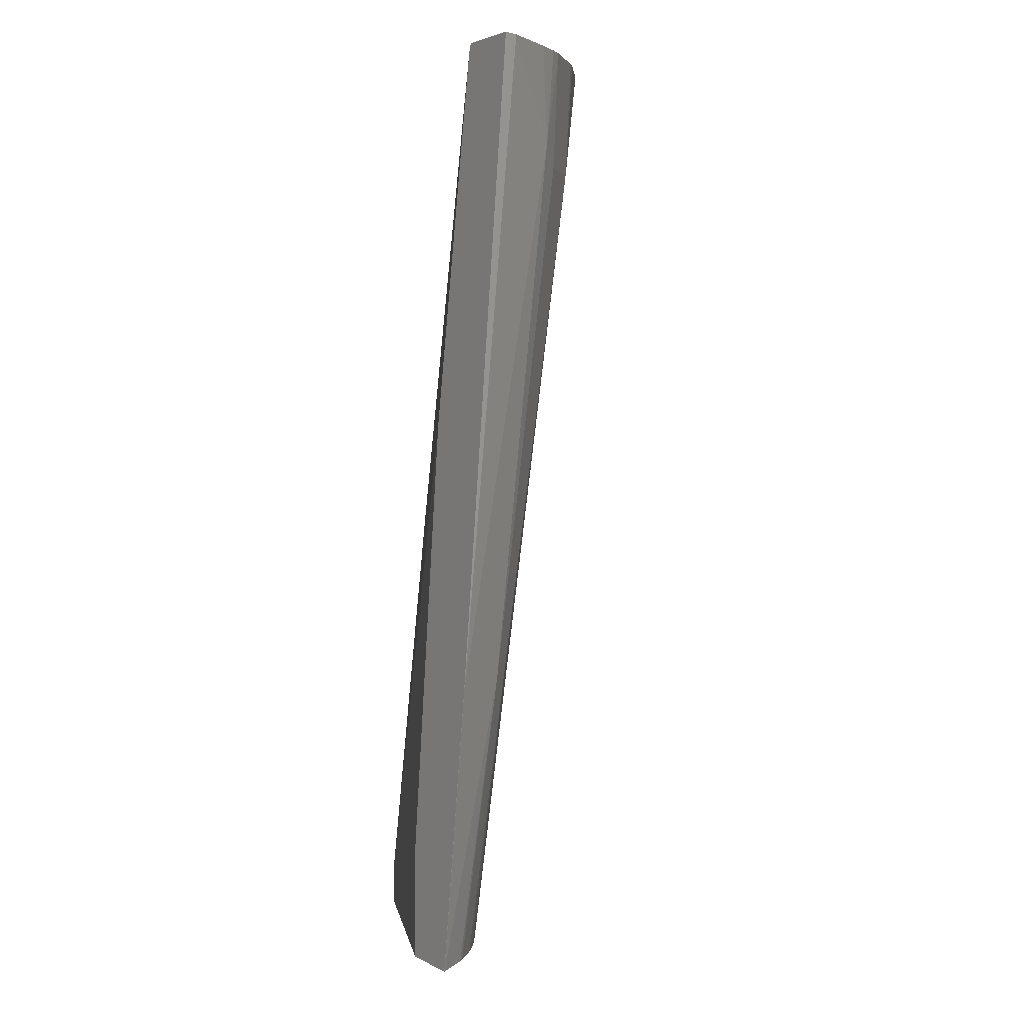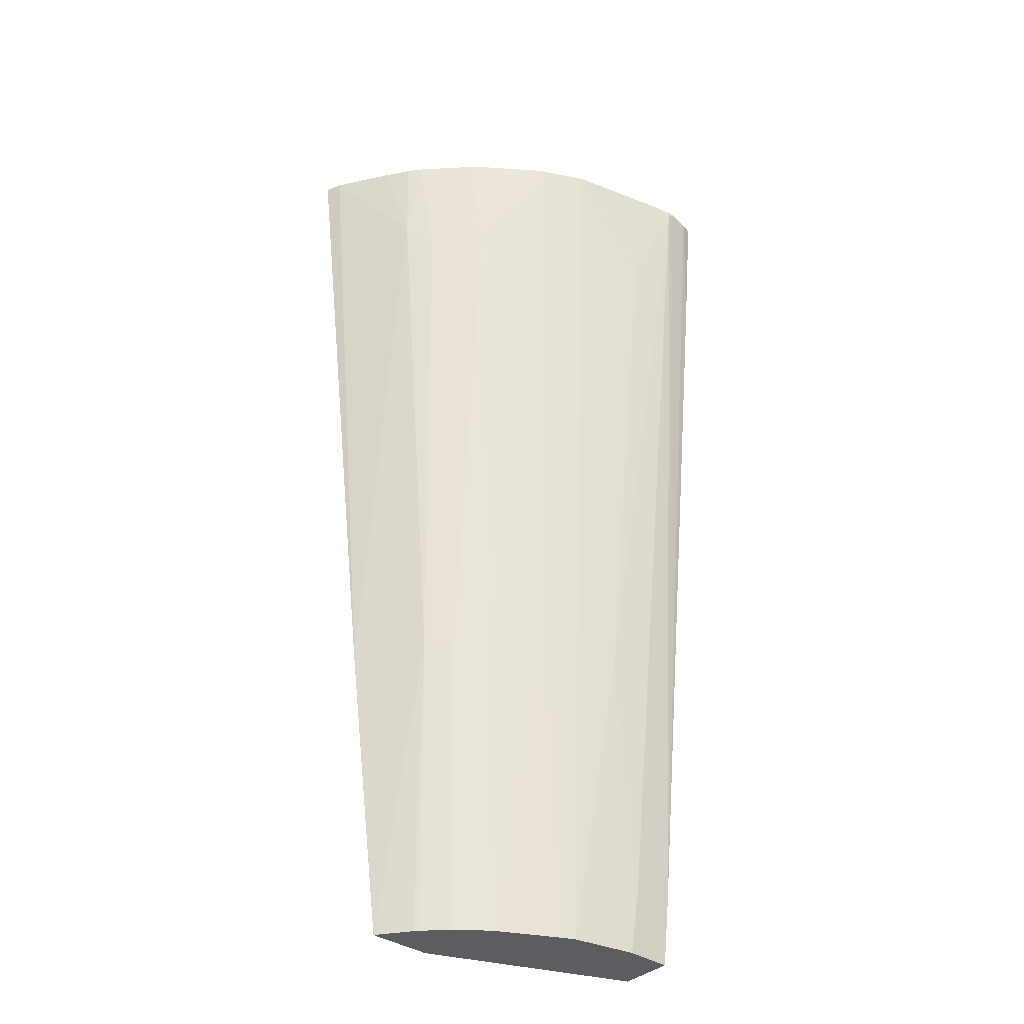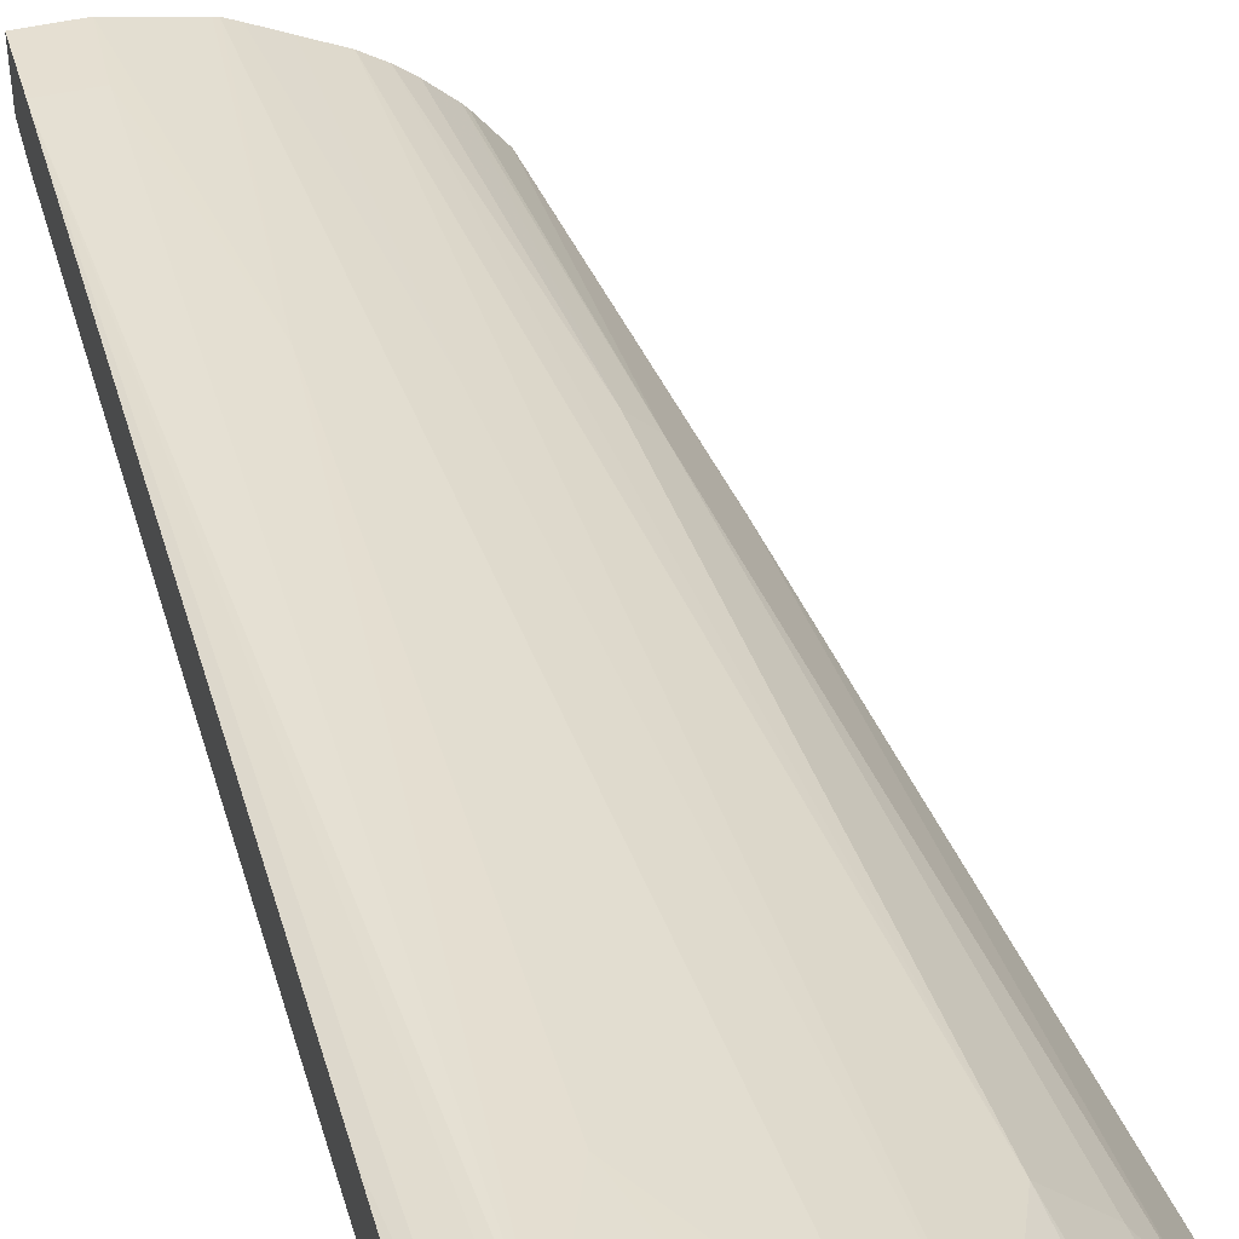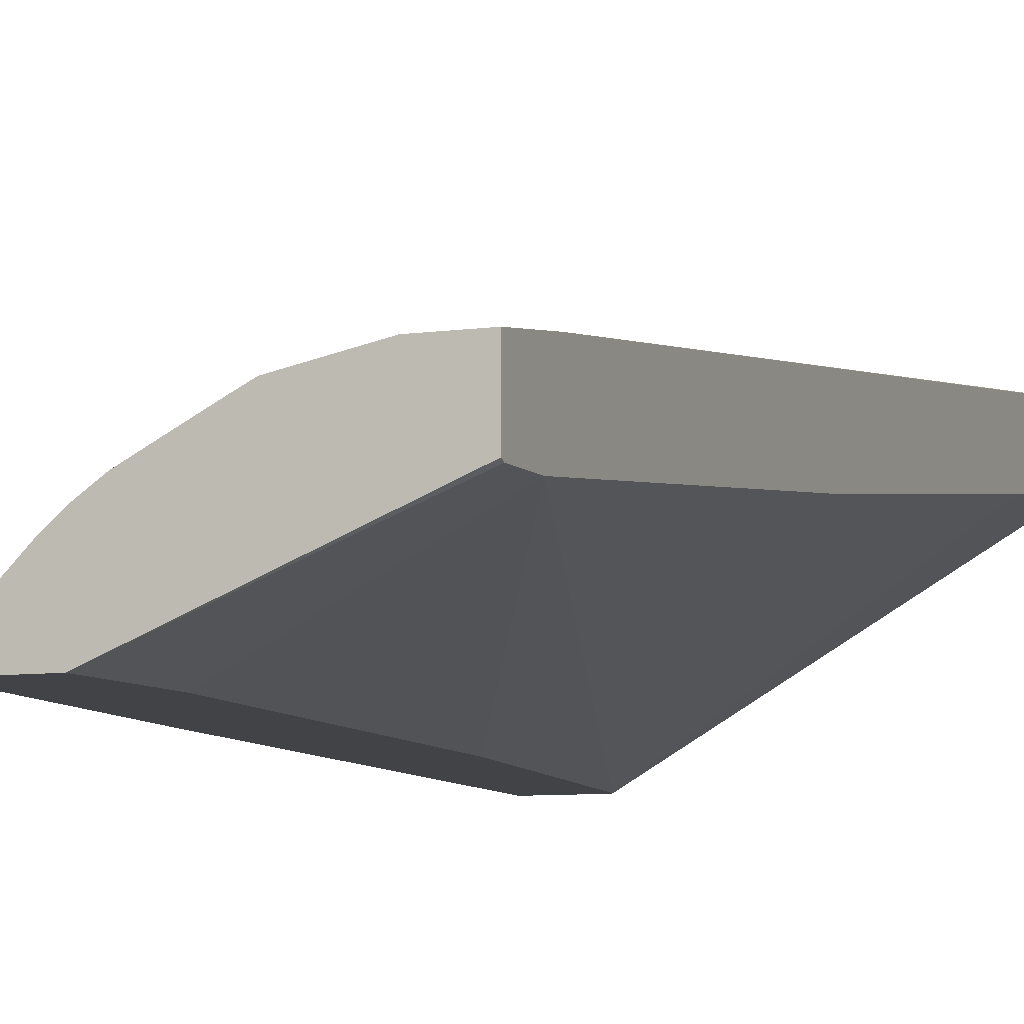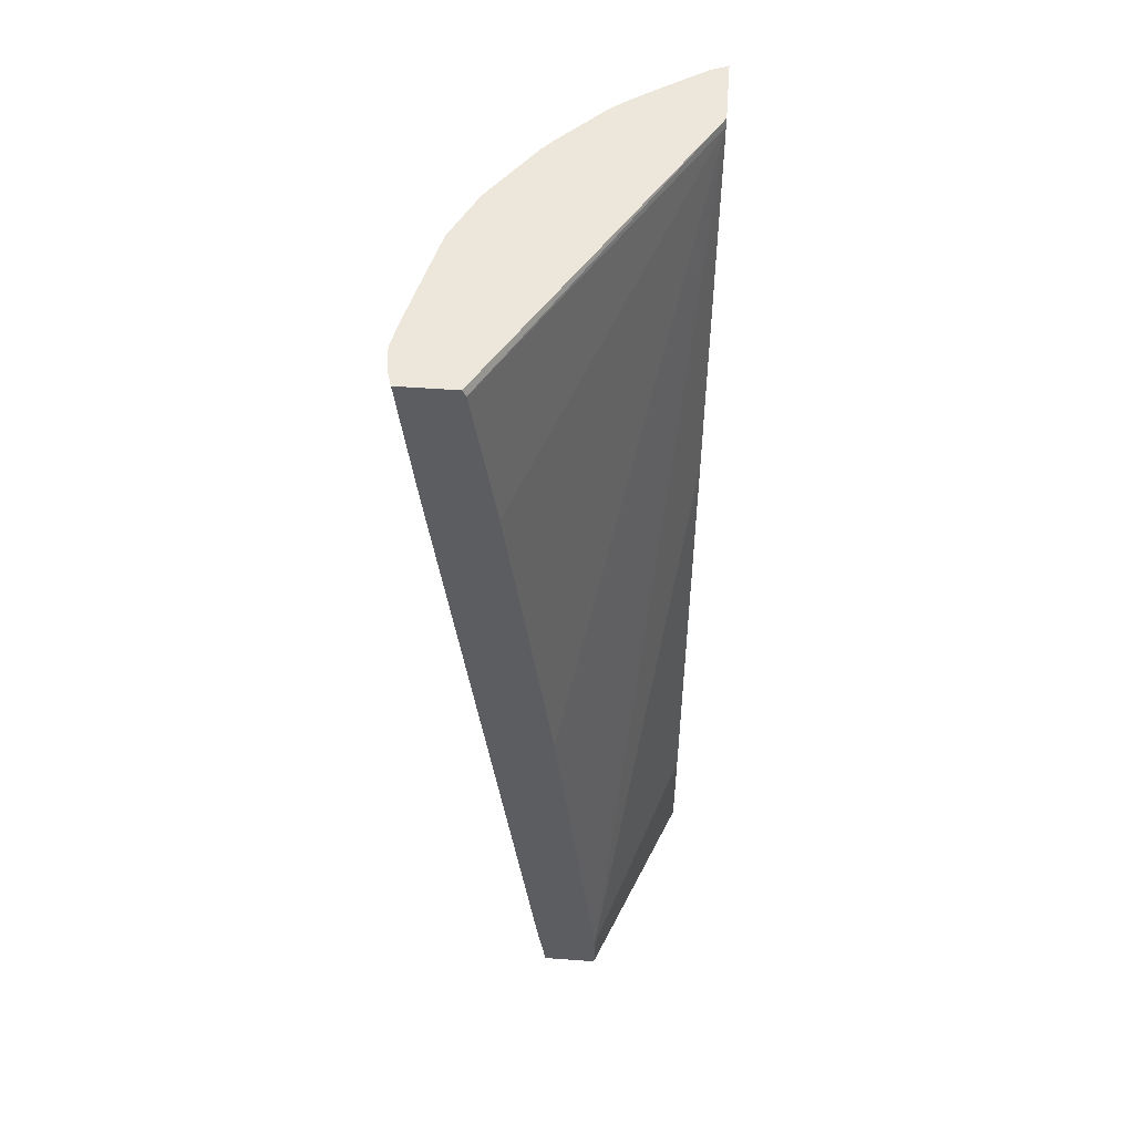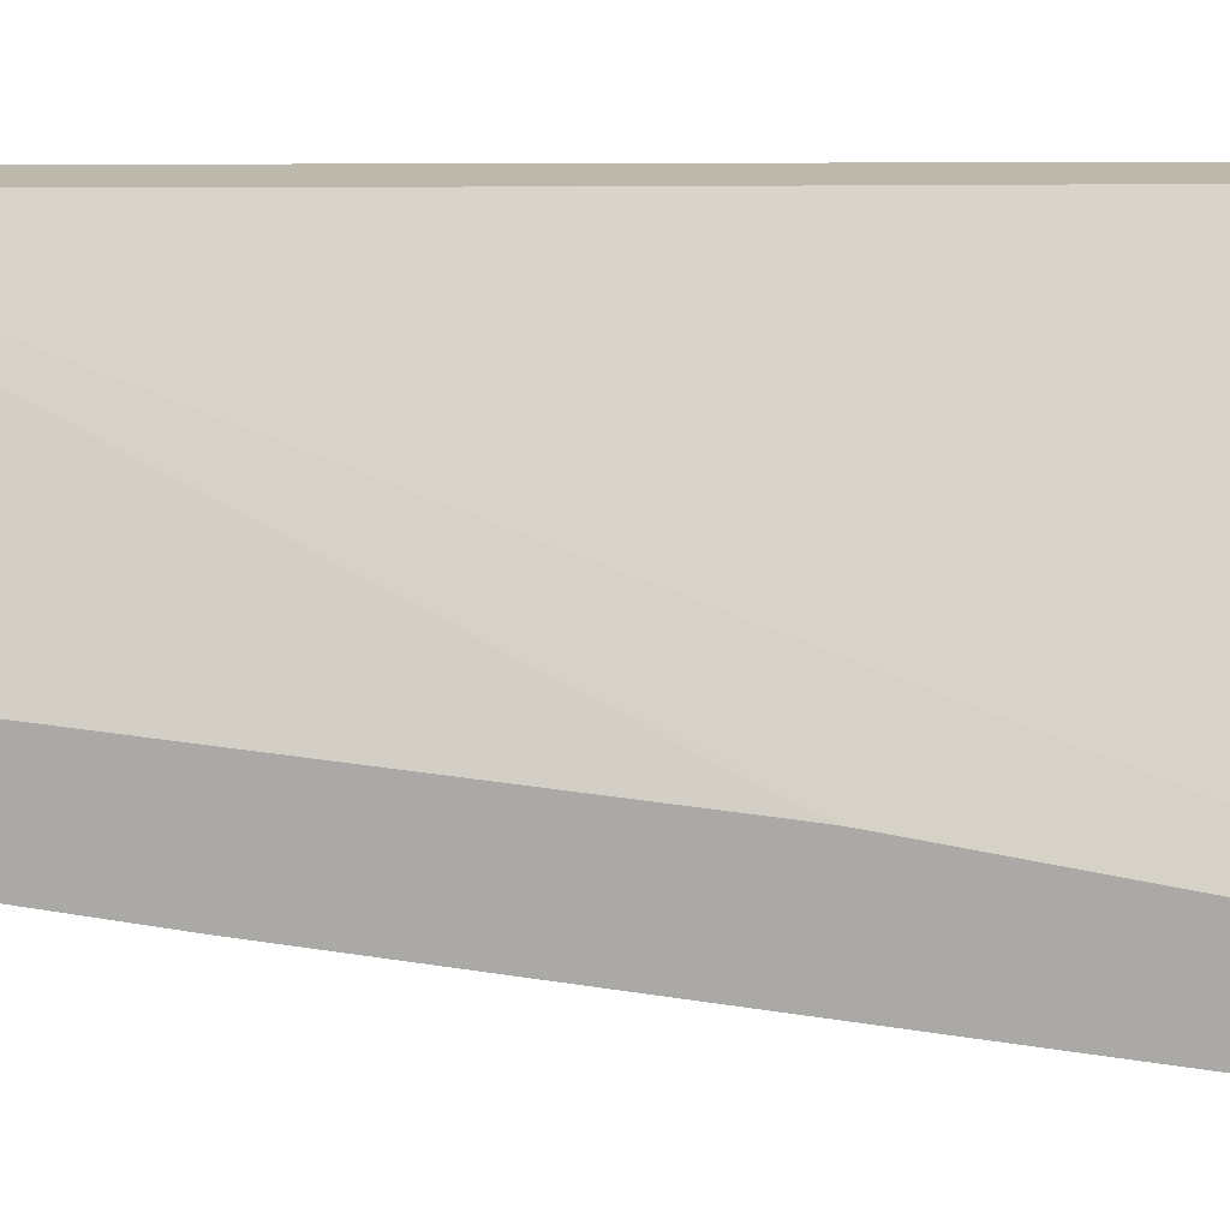
<metadata>
{"format":"obj","ext":"obj","renderer":"f3d","projection":"perspective","resolution":1024,"background":"white","views":[{"elev":3.2,"azim":-121.3,"up":"+Y"},{"elev":-37.1,"azim":-41.0,"up":"+Y"},{"elev":45.6,"azim":164.9,"up":"+Z"},{"elev":-7.4,"azim":22.7,"up":"+Z"},{"elev":53.3,"azim":94.5,"up":"+Y"},{"elev":-75.4,"azim":89.1,"up":"+Z"}]}
</metadata>
<code>
v -0.3747 0.2125 0.1712
v -0.3687 0.2125 0.1862
v -0.31 0.2125 0.1712
v -0.2952 -0.4117 0.1712
v -0.3157 0.1235 0.2539
v -0.3557 0.2125 0.2063
v -0.2951 -0.4117 0.1716
v -0.0008311 0.2059 0.35
v -0.3072 0.2059 0.1712
v -0.0008311 0.2125 0.3533
v -0.2541 -0.7032 0.1712
v -0.2951 0.1029 0.2745
v -0.311 0.2125 0.2698
v -0.3209 0.2125 0.2579
v -0.3357 0.2125 0.2369
v -0.2539 -0.4117 0.2333
v -0.2539 -0.7032 0.1716
v -0.0008311 0.06173 0.3294
v -0.0008311 -0.103 0.3088
v -0.0008311 -0.2676 0.2882
v -0.0008311 -0.6587 0.247
v -0.2455 -0.1442 0.1712
v -0.0008311 0.2125 0.405
v -0.1923 -0.7032 0.1712
v -0.2745 0.1029 0.2951
v -0.2904 0.2125 0.2904
v -0.2333 -0.4117 0.2539
v -0.2313 -0.7032 0.2026
v -0.2275 -0.7032 0.207
v -0.0008311 -0.6999 0.247
v -0.1923 -0.597 0.1712
v -0.2438 -0.155 0.1712
v -0.01243 0.2125 0.4086
v -0.0008311 0.08234 0.3911
v -0.0008311 -0.7008 0.2475
v -0.0008311 -0.7032 0.2487
v -0.2539 0.1029 0.3156
v -0.2698 0.2125 0.311
v -0.2069 -0.7032 0.2276
v -0.1919 -0.7032 0.2403
v -0.03458 0.2125 0.4117
v -0.0008311 -0.6381 0.3088
v -0.0008311 -0.7032 0.3001
v -0.1992 0.2125 0.3626
v -0.2081 0.2125 0.3574
v -0.261 0.2125 0.3187
v -0.1737 -0.7032 0.2528
v -0.0412 0.2125 0.4117
v -0.0412 0.2059 0.4117
v -0.0412 -0.6381 0.3088
v -0.04442 -0.7032 0.3001
v -0.1581 0.2125 0.3832
v -0.1544 -0.4014 0.3036
v -0.1437 -0.7032 0.2685
v -0.06839 0.2125 0.4057
v -0.1169 0.2125 0.3936
v -0.08237 0.1029 0.3911
v -0.08237 -0.4117 0.3294
v -0.1029 -0.7032 0.2882
v -0.1066 -0.7032 0.2874
v -0.1182 -0.7032 0.2816
f 21 24 31
f 21 31 32
f 21 32 22
f 23 33 34
f 25 27 37
f 24 35 36
f 25 37 38
f 25 38 26
f 21 30 24
f 27 29 39
f 24 30 35
f 16 29 27
f 12 25 26
f 16 17 28
f 12 27 25
f 12 16 27
f 12 26 13
f 11 28 17
f 11 29 28
f 11 39 29
f 11 40 39
f 11 47 40
f 11 61 54
f 27 39 40
f 11 60 61
f 16 28 29
f 27 40 37
f 44 47 53
f 33 42 34
f 58 60 59
f 53 61 60
f 53 54 61
f 52 58 57
f 52 60 58
f 52 53 60
f 52 57 56
f 51 58 59
f 50 58 51
f 49 58 50
f 49 57 58
f 49 56 57
f 49 55 56
f 48 55 49
f 47 54 53
f 44 53 52
f 11 59 60
f 42 49 50
f 42 51 43
f 42 50 51
f 41 49 42
f 41 48 49
f 37 47 44
f 37 40 47
f 37 46 38
f 37 45 46
f 37 44 45
f 33 41 42
f 11 51 59
f 11 54 47
f 11 36 43
f 1 4 2
f 1 11 4
f 1 24 11
f 1 31 24
f 1 32 31
f 1 22 32
f 1 9 22
f 1 3 9
f 1 10 3
f 1 23 10
f 1 33 23
f 1 41 33
f 2 5 6
f 1 48 41
f 1 56 55
f 11 43 51
f 1 44 52
f 1 45 44
f 1 46 45
f 1 38 46
f 1 26 38
f 1 13 26
f 1 14 13
f 1 15 14
f 1 6 15
f 1 2 6
f 1 55 48
f 2 4 7
f 1 52 56
f 3 8 9
f 2 7 5
f 11 24 36
f 9 21 22
f 9 20 21
f 9 19 20
f 9 18 19
f 8 20 19
f 8 21 20
f 8 30 21
f 8 35 30
f 8 36 35
f 8 43 36
f 8 42 43
f 8 19 18
f 8 23 34
f 3 10 8
f 8 34 42
f 4 11 17
f 4 17 7
f 5 13 14
f 5 14 15
f 5 12 13
f 5 15 6
f 5 7 16
f 5 16 12
f 7 17 16
f 8 18 9
f 8 10 23

</code>
